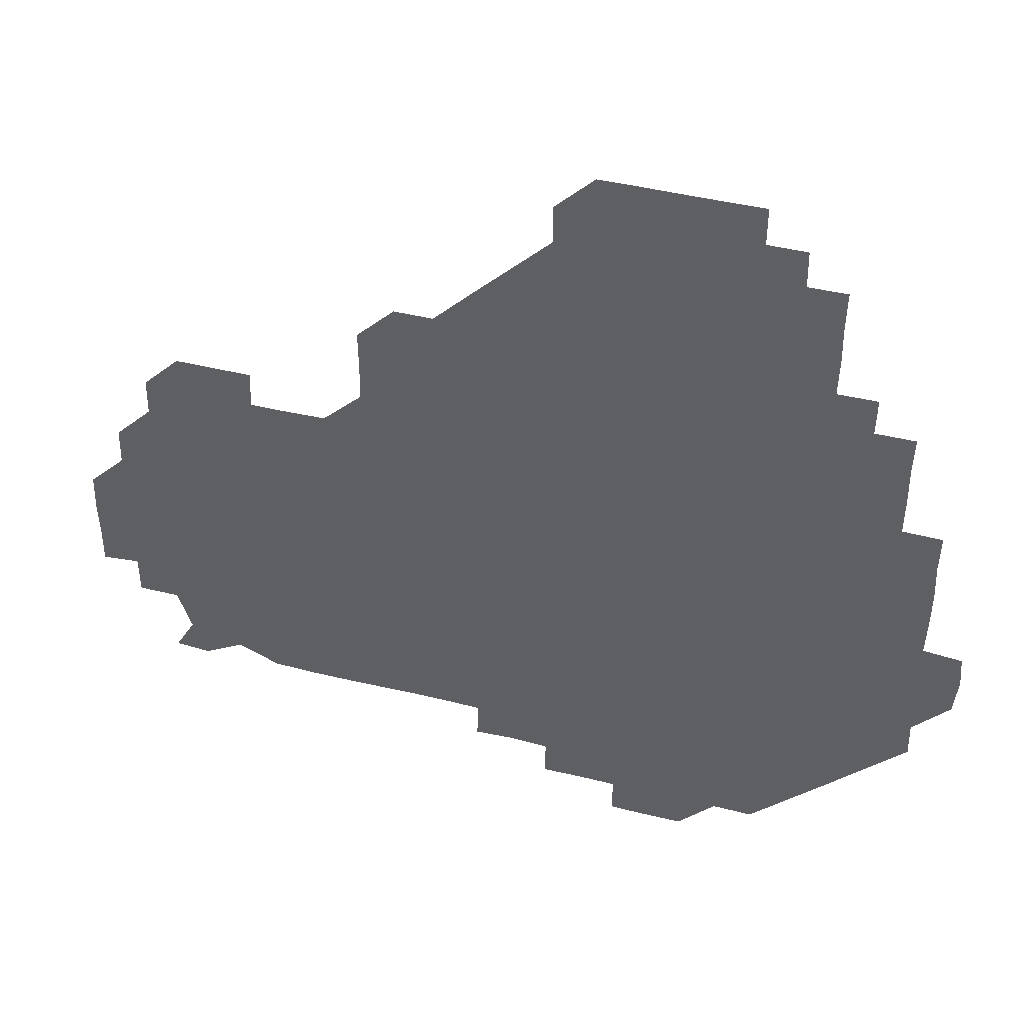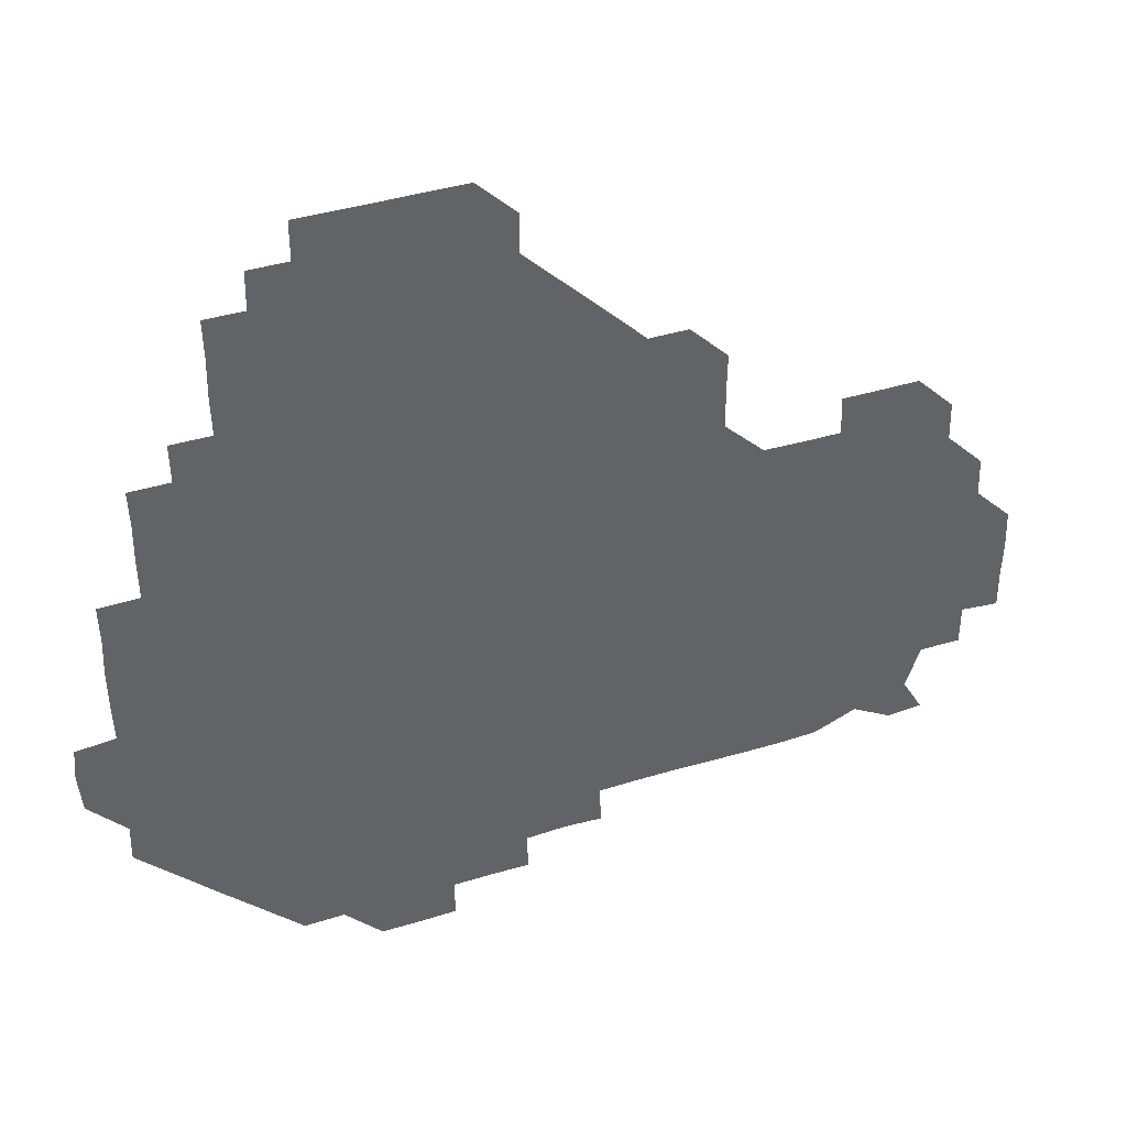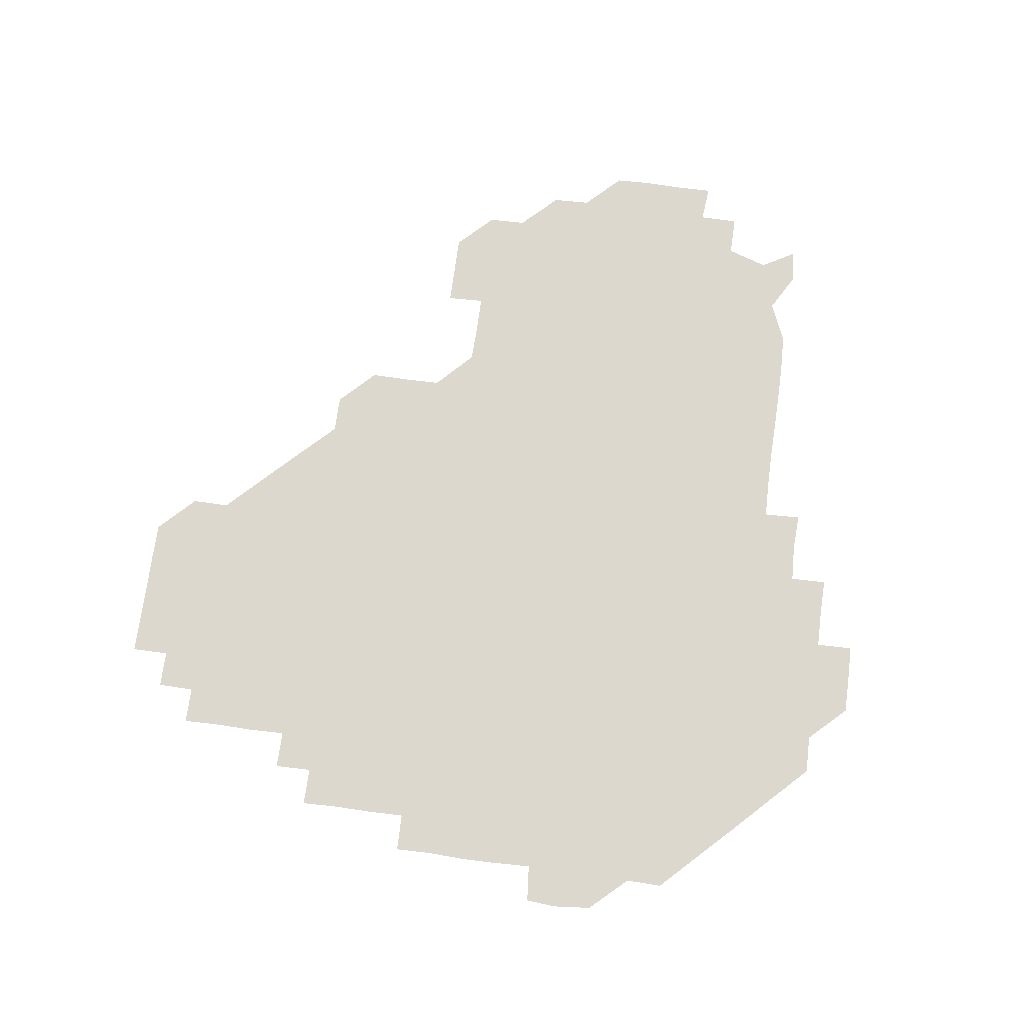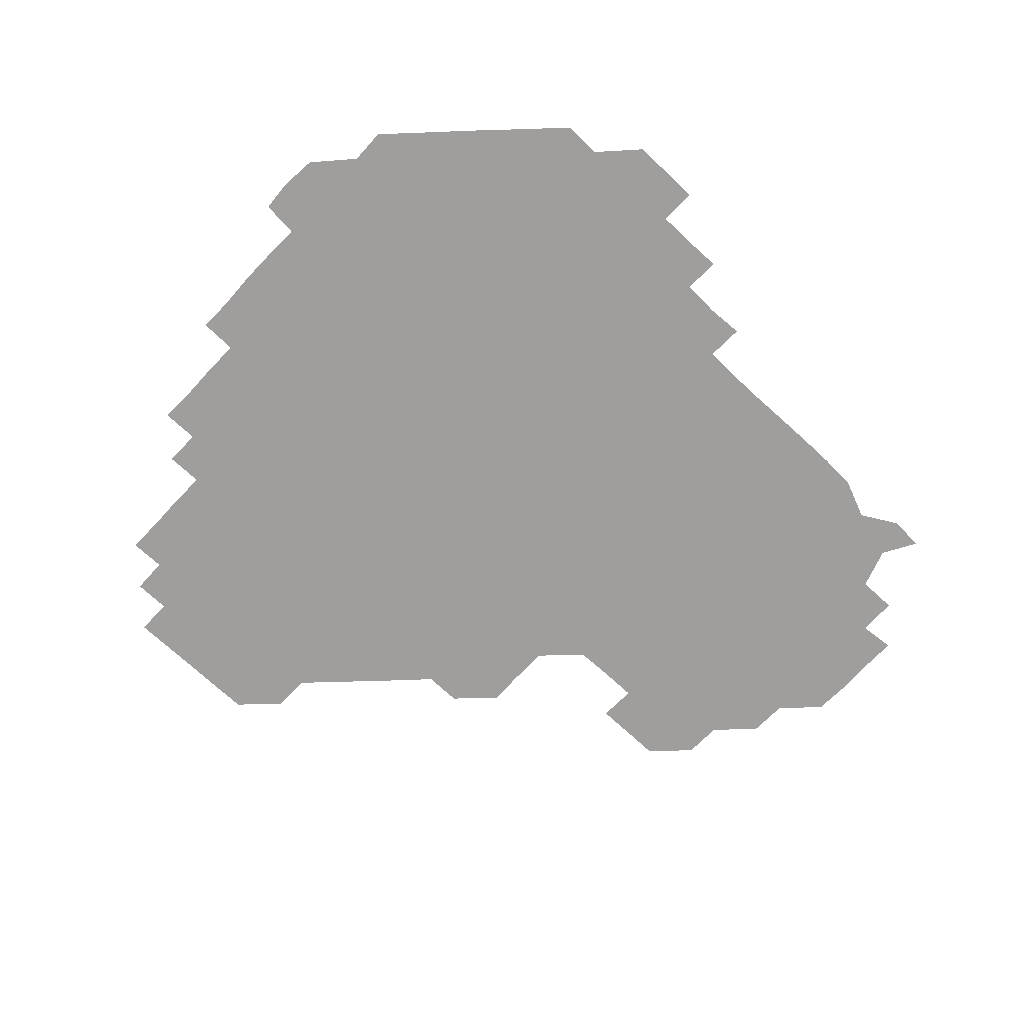
<metadata>
{"format":"obj","ext":"obj","renderer":"f3d","projection":"perspective","resolution":1024,"background":"white","views":[{"elev":43.9,"azim":-163.8,"up":"+Y"},{"elev":40.6,"azim":-20.6,"up":"+Y"},{"elev":72.3,"azim":-82.3,"up":"+Z"},{"elev":-71.0,"azim":-43.1,"up":"+Z"}]}
</metadata>
<code>
v 241.4 181.7 0
v 239.9 197.1 0
v 240.9 209.6 0
v 255.3 151.5 0
v 255.7 166.1 0
v 255.6 180.7 0
v 256.4 195.9 0
v 256 210.9 0
v 255.5 226.5 0
v 255.3 241.3 0
v 256 255.9 0
v 255.6 270.8 0
v 270.5 136.2 0
v 271.3 151.2 0
v 271.2 166 0
v 271.6 181 0
v 270.8 196.1 0
v 270.9 210.9 0
v 271.1 225.9 0
v 271.5 241.1 0
v 271.2 256 0
v 271 271 0
v 270.8 286.5 0
v 271 301.3 0
v 270.6 316 0
v 285.6 120.9 0
v 286.1 136 0
v 286.4 151.1 0
v 286.5 166.1 0
v 286 181 0
v 286 196 0
v 286.2 211 0
v 285.8 226 0
v 286.1 240.9 0
v 286.2 255.9 0
v 286.1 270.9 0
v 286.1 285.9 0
v 286.1 300.9 0
v 286 315.9 0
v 285.8 331 0
v 300.8 105.9 0
v 301.1 121.1 0
v 301.2 136.2 0
v 301.2 151.1 0
v 301.2 166 0
v 301.1 181 0
v 301.2 196 0
v 301 211 0
v 301.1 226 0
v 300.8 241 0
v 301.3 255.8 0
v 301.2 270.8 0
v 301.1 285.9 0
v 300.7 301.1 0
v 301.1 315.9 0
v 301.1 330.9 0
v 300.7 346.4 0
v 301.1 361.1 0
v 300.8 376.1 0
v 315.8 90.85 0
v 316 106 0
v 316.1 121.1 0
v 316 136 0
v 316.1 151.1 0
v 316.1 166 0
v 316.1 181 0
v 316 196 0
v 316.1 211 0
v 316.2 225.9 0
v 316.2 240.9 0
v 316 255.9 0
v 315.9 271.1 0
v 316 286 0
v 316.1 300.9 0
v 315.7 316.2 0
v 316.1 330.9 0
v 316.2 345.9 0
v 316.1 360.9 0
v 315.6 376 0
v 315.9 390.9 0
v 331.4 91.11 0
v 331.1 106.1 0
v 331.1 121 0
v 331.1 136.1 0
v 331 151 0
v 331.1 166 0
v 331.1 181 0
v 331.1 196 0
v 331 211 0
v 331 226 0
v 331.2 240.9 0
v 330.8 256.1 0
v 331.3 270.7 0
v 331.1 285.9 0
v 330.9 301.1 0
v 331.1 316 0
v 331.1 330.9 0
v 331 346 0
v 331 361 0
v 331.1 376 0
v 331 390.9 0
v 331 406 0
v 346.2 75.6 0
v 346 91.09 0
v 346 106.1 0
v 346.1 121.2 0
v 346.1 136.1 0
v 346 151.1 0
v 346 166.1 0
v 346 181 0
v 346.1 196 0
v 346 211 0
v 346.1 225.9 0
v 346 241 0
v 346.2 255.8 0
v 346 270.9 0
v 346 286.1 0
v 346.1 300.8 0
v 346 316 0
v 346.1 330.9 0
v 346 346 0
v 345.9 361 0
v 346.2 375.9 0
v 345.8 391.1 0
v 346 405.9 0
v 361 75.54 0
v 360.8 91.45 0
v 361 106.1 0
v 361.1 121.2 0
v 361 136 0
v 361 151 0
v 361 166 0
v 361 181 0
v 361 196 0
v 361 211 0
v 361 226 0
v 361 241 0
v 361 256 0
v 361.1 270.7 0
v 360.8 286.2 0
v 361 301.2 0
v 361 315.9 0
v 361 331.1 0
v 361 346 0
v 361 361 0
v 361.1 375.9 0
v 361 391 0
v 361 405.9 0
v 375.9 75.79 0
v 375.7 90.81 0
v 375.9 106.2 0
v 375.8 121.5 0
v 376 136 0
v 376 151 0
v 376 166 0
v 376 181 0
v 376 196 0
v 376 211 0
v 376 226 0
v 376 241 0
v 376.1 255.8 0
v 376.1 270.9 0
v 376 285.7 0
v 375.9 301.2 0
v 376 316 0
v 376 331 0
v 376 345.9 0
v 376 360.9 0
v 376 375.9 0
v 376 391 0
v 376 406 0
v 391.3 90.98 0
v 390.8 106.4 0
v 391.1 120.9 0
v 390.9 136.1 0
v 390.9 151.1 0
v 391 166 0
v 391 181 0
v 391 196 0
v 391.1 211 0
v 391 226 0
v 391 240.9 0
v 391 255.9 0
v 391 271 0
v 391 286.1 0
v 391 301 0
v 390.9 316.3 0
v 391 331.1 0
v 391 346 0
v 391 360.9 0
v 391 376.1 0
v 391 390.9 0
v 391 406 0
v 406.2 90.7 0
v 405.9 105.7 0
v 405.9 121.1 0
v 405.9 136.1 0
v 406 151 0
v 405.9 166.2 0
v 405.8 181.1 0
v 405.9 196 0
v 405.8 211 0
v 406 226 0
v 405.9 241 0
v 406 255.9 0
v 406 270.9 0
v 406 285.8 0
v 406 300.9 0
v 406.1 315.8 0
v 406 330.9 0
v 406 346 0
v 406.1 361.2 0
v 406 376 0
v 406.1 391.1 0
v 421.3 106.4 0
v 421 121 0
v 421.1 135.9 0
v 420.8 151.2 0
v 420.9 166 0
v 421 181 0
v 421 196 0
v 420.9 211 0
v 420.9 226 0
v 421.1 241 0
v 420.9 255.9 0
v 420.9 270.8 0
v 421 286 0
v 420.9 300.7 0
v 421 316.2 0
v 421 331 0
v 421 346 0
v 421 361.1 0
v 436.4 105.6 0
v 435.8 121 0
v 435.7 136.3 0
v 435.8 151.1 0
v 435.8 166 0
v 435.8 181 0
v 435.9 196 0
v 436.1 210.9 0
v 435.8 226 0
v 435.9 241 0
v 435.9 256 0
v 435.9 270.9 0
v 436 286 0
v 436 301 0
v 435.9 315.8 0
v 436 330.9 0
v 436 346.2 0
v 451.4 121.4 0
v 451 136 0
v 451.1 150.9 0
v 450.7 166.2 0
v 450.8 180.9 0
v 451.3 195.9 0
v 450.6 211.2 0
v 450.8 226 0
v 450.8 241 0
v 450.9 256 0
v 450.9 270.9 0
v 450.9 285.9 0
v 450.9 300.8 0
v 451 316 0
v 451.1 331 0
v 466.5 121.4 0
v 466.1 135.9 0
v 465.8 151.1 0
v 466.2 165.9 0
v 465.8 181.1 0
v 466.2 195.9 0
v 465.9 211.1 0
v 465.9 226 0
v 466 241 0
v 465.9 256 0
v 465.6 270.9 0
v 465.8 285.8 0
v 465.9 300.9 0
v 465.8 315.8 0
v 466.3 331.1 0
v 481.7 121 0
v 480.6 136.3 0
v 481.2 150.9 0
v 480.9 166 0
v 481.2 180.9 0
v 481 196 0
v 481.1 211 0
v 480.7 226.1 0
v 480.7 241 0
v 480.9 256 0
v 480.8 271.1 0
v 481.2 285.7 0
v 481 301.3 0
v 481.2 316.3 0
v 496.6 120.8 0
v 495.7 136.2 0
v 496.2 150.8 0
v 495.9 166.1 0
v 496.2 180.8 0
v 495.9 196.1 0
v 495.9 211 0
v 495.8 226 0
v 496.1 241 0
v 496 256 0
v 496.8 270.8 0
v 511.4 120.8 0
v 510.7 136.2 0
v 510.8 151.1 0
v 511 166 0
v 510.8 181.1 0
v 510.8 196.1 0
v 510.8 211.1 0
v 510.4 226.1 0
v 510.8 240.8 0
v 510.8 255.8 0
v 511.7 270.4 0
v 526.6 121.3 0
v 526.3 135.8 0
v 525.8 151.2 0
v 525.9 166 0
v 525.9 181 0
v 526.1 196 0
v 525.7 211.2 0
v 525.8 226.1 0
v 525.3 241.1 0
v 525.1 255.3 0
v 526.9 270.4 0
v 526.3 285.8 0
v 543.4 128.3 0
v 544.2 134.8 0
v 541.2 151 0
v 540.9 166 0
v 540.3 181.2 0
v 540.5 196 0
v 541.1 210.9 0
v 540.4 225.9 0
v 540.8 240.9 0
v 540.7 255.8 0
v 540.8 270.7 0
v 541.3 285.7 0
v 558.9 119.6 0
v 552.2 135.4 0
v 556.1 150.4 0
v 555.8 166.1 0
v 555.9 180.9 0
v 556.4 195.9 0
v 556.2 210.9 0
v 555.9 226.1 0
v 556.6 241.2 0
v 555.4 256.2 0
v 555.8 270.7 0
v 556.6 285.8 0
v 572.8 120.5 0
v 564.7 134.6 0
v 570.2 151.3 0
v 571.2 166 0
v 570.9 180.9 0
v 570.9 195.8 0
v 570.8 211 0
v 570.9 226.2 0
v 571.1 240.7 0
v 571.5 255.9 0
v 571.2 271.2 0
v 586.5 151.2 0
v 586.6 167.2 0
v 585.8 181.3 0
v 584.6 196.2 0
v 586.1 210.1 0
v 586.8 225.5 0
v 586.3 240.9 0
v 601.6 165.8 0
v 601.4 180.4 0
v 601.8 196.3 0
v 601.3 210.9 0
f 5 6 1
f 1 6 2
f 6 7 2
f 2 7 3
f 7 8 3
f 13 14 4
f 4 14 5
f 14 15 5
f 5 15 6
f 15 16 6
f 6 16 7
f 16 17 7
f 7 17 8
f 17 18 8
f 8 18 9
f 18 19 9
f 9 19 10
f 19 20 10
f 10 20 11
f 20 21 11
f 11 21 12
f 21 22 12
f 26 27 13
f 13 27 14
f 27 28 14
f 14 28 15
f 28 29 15
f 15 29 16
f 29 30 16
f 16 30 17
f 30 31 17
f 17 31 18
f 31 32 18
f 18 32 19
f 32 33 19
f 19 33 20
f 33 34 20
f 20 34 21
f 34 35 21
f 21 35 22
f 35 36 22
f 22 36 23
f 36 37 23
f 23 37 24
f 37 38 24
f 24 38 25
f 38 39 25
f 41 42 26
f 26 42 27
f 42 43 27
f 27 43 28
f 43 44 28
f 28 44 29
f 44 45 29
f 29 45 30
f 45 46 30
f 30 46 31
f 46 47 31
f 31 47 32
f 47 48 32
f 32 48 33
f 48 49 33
f 33 49 34
f 49 50 34
f 34 50 35
f 50 51 35
f 35 51 36
f 51 52 36
f 36 52 37
f 52 53 37
f 37 53 38
f 53 54 38
f 38 54 39
f 54 55 39
f 39 55 40
f 55 56 40
f 60 61 41
f 41 61 42
f 61 62 42
f 42 62 43
f 62 63 43
f 43 63 44
f 63 64 44
f 44 64 45
f 64 65 45
f 45 65 46
f 65 66 46
f 46 66 47
f 66 67 47
f 47 67 48
f 67 68 48
f 48 68 49
f 68 69 49
f 49 69 50
f 69 70 50
f 50 70 51
f 70 71 51
f 51 71 52
f 71 72 52
f 52 72 53
f 72 73 53
f 53 73 54
f 73 74 54
f 54 74 55
f 74 75 55
f 55 75 56
f 75 76 56
f 56 76 57
f 76 77 57
f 57 77 58
f 77 78 58
f 58 78 59
f 78 79 59
f 60 81 61
f 81 82 61
f 61 82 62
f 82 83 62
f 62 83 63
f 83 84 63
f 63 84 64
f 84 85 64
f 64 85 65
f 85 86 65
f 65 86 66
f 86 87 66
f 66 87 67
f 87 88 67
f 67 88 68
f 88 89 68
f 68 89 69
f 89 90 69
f 69 90 70
f 90 91 70
f 70 91 71
f 91 92 71
f 71 92 72
f 92 93 72
f 72 93 73
f 93 94 73
f 73 94 74
f 94 95 74
f 74 95 75
f 95 96 75
f 75 96 76
f 96 97 76
f 76 97 77
f 97 98 77
f 77 98 78
f 98 99 78
f 78 99 79
f 99 100 79
f 79 100 80
f 100 101 80
f 103 104 81
f 81 104 82
f 104 105 82
f 82 105 83
f 105 106 83
f 83 106 84
f 106 107 84
f 84 107 85
f 107 108 85
f 85 108 86
f 108 109 86
f 86 109 87
f 109 110 87
f 87 110 88
f 110 111 88
f 88 111 89
f 111 112 89
f 89 112 90
f 112 113 90
f 90 113 91
f 113 114 91
f 91 114 92
f 114 115 92
f 92 115 93
f 115 116 93
f 93 116 94
f 116 117 94
f 94 117 95
f 117 118 95
f 95 118 96
f 118 119 96
f 96 119 97
f 119 120 97
f 97 120 98
f 120 121 98
f 98 121 99
f 121 122 99
f 99 122 100
f 122 123 100
f 100 123 101
f 123 124 101
f 101 124 102
f 124 125 102
f 103 126 104
f 126 127 104
f 104 127 105
f 127 128 105
f 105 128 106
f 128 129 106
f 106 129 107
f 129 130 107
f 107 130 108
f 130 131 108
f 108 131 109
f 131 132 109
f 109 132 110
f 132 133 110
f 110 133 111
f 133 134 111
f 111 134 112
f 134 135 112
f 112 135 113
f 135 136 113
f 113 136 114
f 136 137 114
f 114 137 115
f 137 138 115
f 115 138 116
f 138 139 116
f 116 139 117
f 139 140 117
f 117 140 118
f 140 141 118
f 118 141 119
f 141 142 119
f 119 142 120
f 142 143 120
f 120 143 121
f 143 144 121
f 121 144 122
f 144 145 122
f 122 145 123
f 145 146 123
f 123 146 124
f 146 147 124
f 124 147 125
f 147 148 125
f 126 149 127
f 149 150 127
f 127 150 128
f 150 151 128
f 128 151 129
f 151 152 129
f 129 152 130
f 152 153 130
f 130 153 131
f 153 154 131
f 131 154 132
f 154 155 132
f 132 155 133
f 155 156 133
f 133 156 134
f 156 157 134
f 134 157 135
f 157 158 135
f 135 158 136
f 158 159 136
f 136 159 137
f 159 160 137
f 137 160 138
f 160 161 138
f 138 161 139
f 161 162 139
f 139 162 140
f 162 163 140
f 140 163 141
f 163 164 141
f 141 164 142
f 164 165 142
f 142 165 143
f 165 166 143
f 143 166 144
f 166 167 144
f 144 167 145
f 167 168 145
f 145 168 146
f 168 169 146
f 146 169 147
f 169 170 147
f 147 170 148
f 170 171 148
f 150 172 151
f 172 173 151
f 151 173 152
f 173 174 152
f 152 174 153
f 174 175 153
f 153 175 154
f 175 176 154
f 154 176 155
f 176 177 155
f 155 177 156
f 177 178 156
f 156 178 157
f 178 179 157
f 157 179 158
f 179 180 158
f 158 180 159
f 180 181 159
f 159 181 160
f 181 182 160
f 160 182 161
f 182 183 161
f 161 183 162
f 183 184 162
f 162 184 163
f 184 185 163
f 163 185 164
f 185 186 164
f 164 186 165
f 186 187 165
f 165 187 166
f 187 188 166
f 166 188 167
f 188 189 167
f 167 189 168
f 189 190 168
f 168 190 169
f 190 191 169
f 169 191 170
f 191 192 170
f 170 192 171
f 192 193 171
f 172 194 173
f 194 195 173
f 173 195 174
f 195 196 174
f 174 196 175
f 196 197 175
f 175 197 176
f 197 198 176
f 176 198 177
f 198 199 177
f 177 199 178
f 199 200 178
f 178 200 179
f 200 201 179
f 179 201 180
f 201 202 180
f 180 202 181
f 202 203 181
f 181 203 182
f 203 204 182
f 182 204 183
f 204 205 183
f 183 205 184
f 205 206 184
f 184 206 185
f 206 207 185
f 185 207 186
f 207 208 186
f 186 208 187
f 208 209 187
f 187 209 188
f 209 210 188
f 188 210 189
f 210 211 189
f 189 211 190
f 211 212 190
f 190 212 191
f 212 213 191
f 191 213 192
f 213 214 192
f 192 214 193
f 195 215 196
f 215 216 196
f 196 216 197
f 216 217 197
f 197 217 198
f 217 218 198
f 198 218 199
f 218 219 199
f 199 219 200
f 219 220 200
f 200 220 201
f 220 221 201
f 201 221 202
f 221 222 202
f 202 222 203
f 222 223 203
f 203 223 204
f 223 224 204
f 204 224 205
f 224 225 205
f 205 225 206
f 225 226 206
f 206 226 207
f 226 227 207
f 207 227 208
f 227 228 208
f 208 228 209
f 228 229 209
f 209 229 210
f 229 230 210
f 210 230 211
f 230 231 211
f 211 231 212
f 231 232 212
f 212 232 213
f 215 233 216
f 233 234 216
f 216 234 217
f 234 235 217
f 217 235 218
f 235 236 218
f 218 236 219
f 236 237 219
f 219 237 220
f 237 238 220
f 220 238 221
f 238 239 221
f 221 239 222
f 239 240 222
f 222 240 223
f 240 241 223
f 223 241 224
f 241 242 224
f 224 242 225
f 242 243 225
f 225 243 226
f 243 244 226
f 226 244 227
f 244 245 227
f 227 245 228
f 245 246 228
f 228 246 229
f 246 247 229
f 229 247 230
f 247 248 230
f 230 248 231
f 248 249 231
f 231 249 232
f 234 250 235
f 250 251 235
f 235 251 236
f 251 252 236
f 236 252 237
f 252 253 237
f 237 253 238
f 253 254 238
f 238 254 239
f 254 255 239
f 239 255 240
f 255 256 240
f 240 256 241
f 256 257 241
f 241 257 242
f 257 258 242
f 242 258 243
f 258 259 243
f 243 259 244
f 259 260 244
f 244 260 245
f 260 261 245
f 245 261 246
f 261 262 246
f 246 262 247
f 262 263 247
f 247 263 248
f 263 264 248
f 248 264 249
f 250 265 251
f 265 266 251
f 251 266 252
f 266 267 252
f 252 267 253
f 267 268 253
f 253 268 254
f 268 269 254
f 254 269 255
f 269 270 255
f 255 270 256
f 270 271 256
f 256 271 257
f 271 272 257
f 257 272 258
f 272 273 258
f 258 273 259
f 273 274 259
f 259 274 260
f 274 275 260
f 260 275 261
f 275 276 261
f 261 276 262
f 276 277 262
f 262 277 263
f 277 278 263
f 263 278 264
f 278 279 264
f 265 280 266
f 280 281 266
f 266 281 267
f 281 282 267
f 267 282 268
f 282 283 268
f 268 283 269
f 283 284 269
f 269 284 270
f 284 285 270
f 270 285 271
f 285 286 271
f 271 286 272
f 286 287 272
f 272 287 273
f 287 288 273
f 273 288 274
f 288 289 274
f 274 289 275
f 289 290 275
f 275 290 276
f 290 291 276
f 276 291 277
f 291 292 277
f 277 292 278
f 292 293 278
f 278 293 279
f 280 294 281
f 294 295 281
f 281 295 282
f 295 296 282
f 282 296 283
f 296 297 283
f 283 297 284
f 297 298 284
f 284 298 285
f 298 299 285
f 285 299 286
f 299 300 286
f 286 300 287
f 300 301 287
f 287 301 288
f 301 302 288
f 288 302 289
f 302 303 289
f 289 303 290
f 303 304 290
f 290 304 291
f 294 305 295
f 305 306 295
f 295 306 296
f 306 307 296
f 296 307 297
f 307 308 297
f 297 308 298
f 308 309 298
f 298 309 299
f 309 310 299
f 299 310 300
f 310 311 300
f 300 311 301
f 311 312 301
f 301 312 302
f 312 313 302
f 302 313 303
f 313 314 303
f 303 314 304
f 314 315 304
f 305 316 306
f 316 317 306
f 306 317 307
f 317 318 307
f 307 318 308
f 318 319 308
f 308 319 309
f 319 320 309
f 309 320 310
f 320 321 310
f 310 321 311
f 321 322 311
f 311 322 312
f 322 323 312
f 312 323 313
f 323 324 313
f 313 324 314
f 324 325 314
f 314 325 315
f 325 326 315
f 316 328 317
f 328 329 317
f 317 329 318
f 329 330 318
f 318 330 319
f 330 331 319
f 319 331 320
f 331 332 320
f 320 332 321
f 332 333 321
f 321 333 322
f 333 334 322
f 322 334 323
f 334 335 323
f 323 335 324
f 335 336 324
f 324 336 325
f 336 337 325
f 325 337 326
f 337 338 326
f 326 338 327
f 338 339 327
f 328 340 329
f 340 341 329
f 329 341 330
f 341 342 330
f 330 342 331
f 342 343 331
f 331 343 332
f 343 344 332
f 332 344 333
f 344 345 333
f 333 345 334
f 345 346 334
f 334 346 335
f 346 347 335
f 335 347 336
f 347 348 336
f 336 348 337
f 348 349 337
f 337 349 338
f 349 350 338
f 338 350 339
f 350 351 339
f 340 352 341
f 352 353 341
f 341 353 342
f 353 354 342
f 342 354 343
f 354 355 343
f 343 355 344
f 355 356 344
f 344 356 345
f 356 357 345
f 345 357 346
f 357 358 346
f 346 358 347
f 358 359 347
f 347 359 348
f 359 360 348
f 348 360 349
f 360 361 349
f 349 361 350
f 361 362 350
f 350 362 351
f 354 363 355
f 363 364 355
f 355 364 356
f 364 365 356
f 356 365 357
f 365 366 357
f 357 366 358
f 366 367 358
f 358 367 359
f 367 368 359
f 359 368 360
f 368 369 360
f 360 369 361
f 364 370 365
f 370 371 365
f 365 371 366
f 371 372 366
f 366 372 367
f 372 373 367
f 367 373 368

</code>
